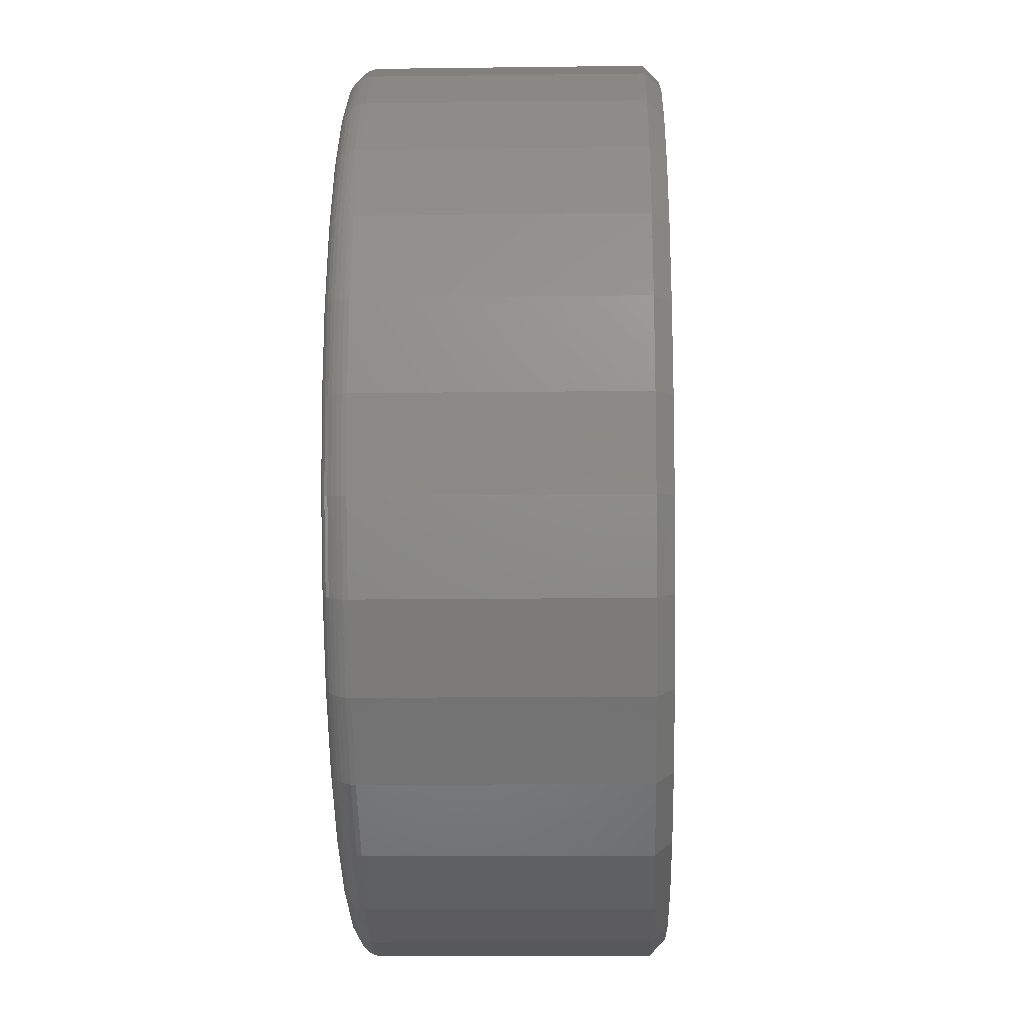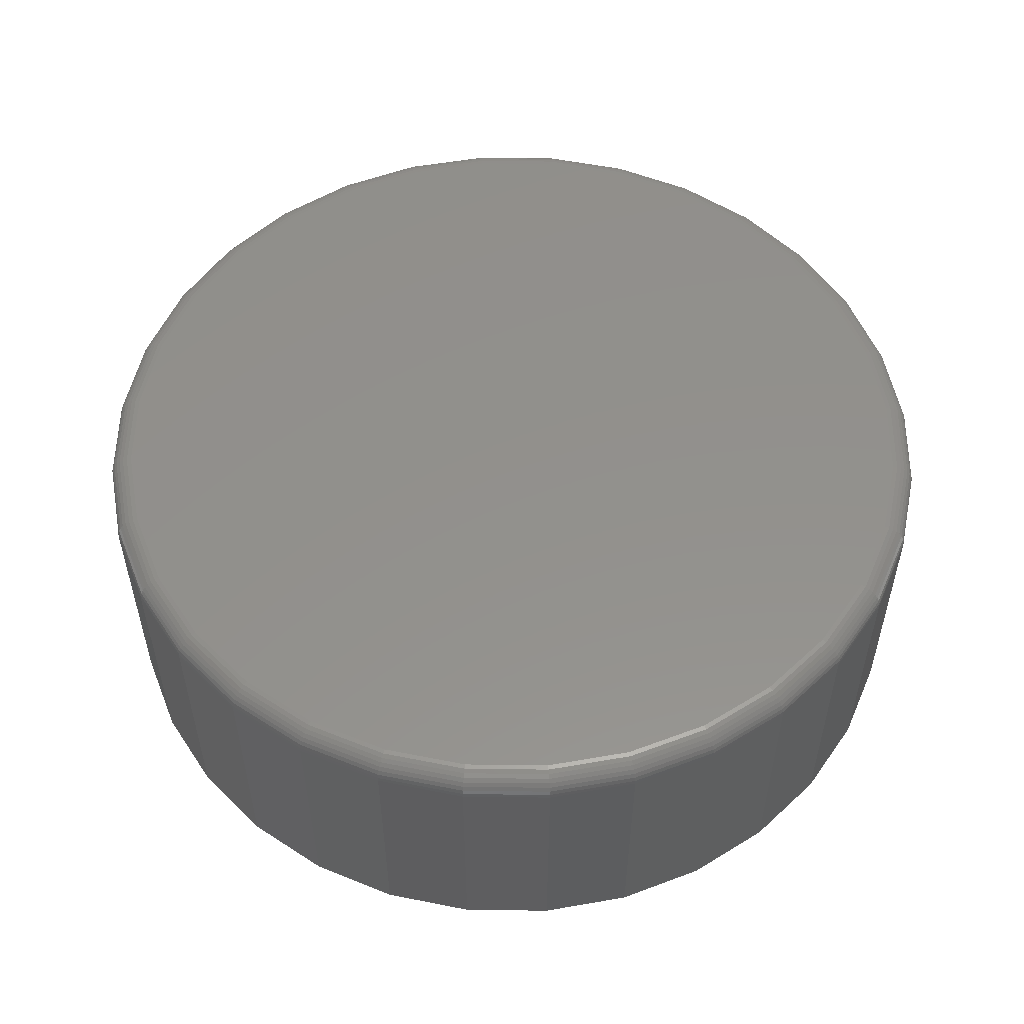
<metadata>
{"format":"stl","ext":"stl","renderer":"f3d","projection":"perspective","resolution":1024,"background":"white","views":[{"elev":-13.1,"azim":-88.3,"up":"+Z"},{"elev":54.1,"azim":107.6,"up":"+Y"}]}
</metadata>
<code>
# stl→obj: 352 verts, 700 faces
v 0.45 -0.02344 0.003289
v 0.45 -0.2812 0.003289
v 0.4415 -0.02344 -0.08296
v 0.4415 -0.2812 -0.08296
v 0.4163 -0.02344 -0.1659
v 0.4163 -0.2812 -0.1659
v 0.3755 -0.02344 -0.2423
v 0.3755 -0.2812 -0.2423
v 0.3205 -0.02344 -0.3093
v 0.3205 -0.2812 -0.3093
v 0.2535 -0.02344 -0.3643
v 0.2535 -0.2812 -0.3643
v 0.1771 -0.02344 -0.4052
v 0.1771 -0.2812 -0.4052
v 0.09415 -0.02344 -0.4303
v 0.09415 -0.2812 -0.4303
v 0.007895 -0.02344 -0.4388
v 0.007895 -0.2812 -0.4388
v -0.07836 -0.02344 -0.4303
v -0.07836 -0.2812 -0.4303
v -0.1613 -0.02344 -0.4052
v -0.1613 -0.2812 -0.4052
v -0.2377 -0.02344 -0.3643
v -0.2377 -0.2812 -0.3643
v -0.3047 -0.02344 -0.3093
v -0.3047 -0.2812 -0.3093
v -0.3597 -0.02344 -0.2423
v -0.3597 -0.2812 -0.2423
v -0.4006 -0.02344 -0.1659
v -0.4006 -0.2812 -0.1659
v -0.4257 -0.02344 -0.08296
v -0.4257 -0.2812 -0.08296
v -0.4342 -0.02344 0.003289
v -0.4342 -0.2812 0.003289
v -0.4257 -0.02344 0.08954
v -0.4257 -0.2812 0.08954
v -0.4006 -0.02344 0.1725
v -0.4006 -0.2812 0.1725
v -0.3597 -0.02344 0.2489
v -0.3597 -0.2812 0.2489
v -0.3047 -0.02344 0.3159
v -0.3047 -0.2812 0.3159
v -0.2377 -0.02344 0.3709
v -0.2377 -0.2812 0.3709
v -0.1613 -0.02344 0.4117
v -0.1613 -0.2812 0.4117
v -0.07836 -0.02344 0.4369
v -0.07836 -0.2812 0.4369
v 0.007895 -0.02344 0.4454
v 0.007895 -0.2812 0.4454
v 0.09415 -0.02344 0.4369
v 0.09415 -0.2812 0.4369
v 0.1771 -0.02344 0.4117
v 0.1771 -0.2812 0.4117
v 0.2535 -0.02344 0.3709
v 0.2535 -0.2812 0.3709
v 0.3205 -0.02344 0.3159
v 0.3205 -0.2812 0.3159
v 0.3755 -0.02344 0.2489
v 0.3755 -0.2812 0.2489
v 0.4163 -0.02344 0.1725
v 0.4163 -0.2812 0.1725
v 0.4415 -0.02344 0.08954
v 0.4415 -0.2812 0.08954
v -0.07531 -0.2969 0.4216
v 0.0911 -0.2969 0.4216
v 0.007895 -0.2969 0.4298
v 0.1711 -0.2969 0.3973
v -0.1553 -0.2969 0.3973
v 0.2448 -0.2969 0.3579
v -0.229 -0.2969 0.3579
v 0.3095 -0.2969 0.3049
v -0.2937 -0.2969 0.3049
v 0.3625 -0.2969 0.2402
v -0.3467 -0.2969 0.2402
v 0.4019 -0.2969 0.1665
v -0.3861 -0.2969 0.1665
v 0.4262 -0.2969 0.08649
v -0.4104 -0.2969 0.08649
v 0.4344 -0.2969 0.003289
v -0.4186 -0.2969 0.003289
v 0.4262 -0.2969 -0.07991
v -0.4104 -0.2969 -0.07991
v 0.4019 -0.2969 -0.1599
v -0.3861 -0.2969 -0.1599
v 0.3625 -0.2969 -0.2337
v -0.3467 -0.2969 -0.2337
v 0.3095 -0.2969 -0.2983
v -0.2937 -0.2969 -0.2983
v 0.2448 -0.2969 -0.3513
v -0.229 -0.2969 -0.3513
v 0.1711 -0.2969 -0.3907
v -0.1553 -0.2969 -0.3907
v 0.0911 -0.2969 -0.415
v -0.07531 -0.2969 -0.415
v 0.007895 -0.2969 -0.4232
v 0.007895 1.249e-16 0.422
v 0.08957 1.335e-16 0.4139
v -0.07378 1.154e-16 0.4139
v 0.007895 7.843e-17 -0.4154
v -0.07378 6.981e-17 -0.4073
v 0.08957 8.795e-17 -0.4073
v -0.1523 6.241e-17 -0.3835
v 0.1681 9.799e-17 -0.3835
v -0.2247 5.653e-17 -0.3448
v 0.2405 1.082e-16 -0.3448
v -0.2881 5.237e-17 -0.2928
v 0.3039 1.181e-16 -0.2928
v -0.3402 5.011e-17 -0.2293
v 0.356 1.274e-16 -0.2293
v -0.3789 4.984e-17 -0.1569
v 0.3947 1.357e-16 -0.1569
v -0.4027 5.155e-17 -0.07839
v 0.4185 1.427e-16 -0.07839
v -0.4108 5.519e-17 0.003289
v 0.4266 1.482e-16 0.003289
v -0.4027 6.062e-17 0.08497
v 0.4185 1.518e-16 0.08497
v -0.3789 6.762e-17 0.1635
v 0.3947 1.535e-16 0.1635
v -0.3402 7.594e-17 0.2359
v 0.356 1.532e-16 0.2359
v -0.2881 8.524e-17 0.2993
v 0.3039 1.51e-16 0.2993
v -0.2247 9.517e-17 0.3514
v 0.2405 1.468e-16 0.3514
v -0.1523 1.054e-16 0.3901
v 0.1681 1.409e-16 0.3901
v -0.4338 -0.01887 0.003289
v -0.4253 -0.01887 0.08945
v -0.4324 -0.01447 0.003289
v -0.424 -0.01447 0.08919
v -0.4303 -0.01042 0.003289
v -0.4218 -0.01042 0.08877
v -0.4273 -0.006865 0.003289
v -0.419 -0.006865 0.0882
v -0.4238 -0.00395 0.003289
v -0.4155 -0.00395 0.08751
v -0.4197 -0.001784 0.003289
v -0.4115 -0.001784 0.08672
v -0.4153 -0.0004503 0.003289
v -0.4072 -0.0004503 0.08586
v 0.4411 -0.01887 0.08945
v 0.4495 -0.01887 0.003289
v 0.4398 -0.01447 0.08919
v 0.4482 -0.01447 0.003289
v 0.4376 -0.01042 0.08877
v 0.4461 -0.01042 0.003289
v 0.4348 -0.006865 0.0882
v 0.4431 -0.006865 0.003289
v 0.4313 -0.00395 0.08751
v 0.4396 -0.00395 0.003289
v 0.4273 -0.001784 0.08672
v 0.4355 -0.001784 0.003289
v 0.423 -0.0004503 0.08586
v 0.4311 -0.0004503 0.003289
v 0.4159 -0.01887 0.1723
v 0.4147 -0.01447 0.1718
v 0.4127 -0.01042 0.171
v 0.41 -0.006865 0.1698
v 0.4067 -0.00395 0.1685
v 0.403 -0.001784 0.1669
v 0.3989 -0.0004503 0.1653
v 0.3751 -0.01887 0.2487
v 0.374 -0.01447 0.2479
v 0.3722 -0.01042 0.2467
v 0.3698 -0.006865 0.2451
v 0.3668 -0.00395 0.2431
v 0.3635 -0.001784 0.2409
v 0.3598 -0.0004503 0.2384
v 0.3202 -0.01887 0.3156
v 0.3192 -0.01447 0.3146
v 0.3177 -0.01042 0.3131
v 0.3157 -0.006865 0.3111
v 0.3131 -0.00395 0.3085
v 0.3103 -0.001784 0.3057
v 0.3072 -0.0004503 0.3026
v 0.2533 -0.01887 0.3705
v 0.2525 -0.01447 0.3694
v 0.2513 -0.01042 0.3676
v 0.2497 -0.006865 0.3652
v 0.2477 -0.00395 0.3622
v 0.2455 -0.001784 0.3589
v 0.243 -0.0004503 0.3552
v 0.1769 -0.01887 0.4113
v 0.1764 -0.01447 0.4101
v 0.1756 -0.01042 0.4081
v 0.1745 -0.006865 0.4054
v 0.1731 -0.00395 0.4021
v 0.1715 -0.001784 0.3984
v 0.1699 -0.0004503 0.3943
v 0.09406 -0.01887 0.4365
v 0.0938 -0.01447 0.4351
v 0.09337 -0.01042 0.433
v 0.09281 -0.006865 0.4302
v 0.09211 -0.00395 0.4267
v 0.09132 -0.001784 0.4227
v 0.09046 -0.0004503 0.4184
v 0.007895 -0.01887 0.4449
v 0.007895 -0.01447 0.4436
v 0.007895 -0.01042 0.4414
v 0.007895 -0.006865 0.4385
v 0.007895 -0.00395 0.435
v 0.007895 -0.001784 0.4309
v 0.007895 -0.0004503 0.4265
v -0.07827 -0.01887 0.4365
v -0.07801 -0.01447 0.4351
v -0.07759 -0.01042 0.433
v -0.07702 -0.006865 0.4302
v -0.07632 -0.00395 0.4267
v -0.07553 -0.001784 0.4227
v -0.07468 -0.0004503 0.4184
v -0.1611 -0.01887 0.4113
v -0.1606 -0.01447 0.4101
v -0.1598 -0.01042 0.4081
v -0.1587 -0.006865 0.4054
v -0.1573 -0.00395 0.4021
v -0.1558 -0.001784 0.3984
v -0.1541 -0.0004503 0.3943
v -0.2375 -0.01887 0.3705
v -0.2367 -0.01447 0.3694
v -0.2355 -0.01042 0.3676
v -0.2339 -0.006865 0.3652
v -0.2319 -0.00395 0.3622
v -0.2297 -0.001784 0.3589
v -0.2272 -0.0004503 0.3552
v -0.3044 -0.01887 0.3156
v -0.3035 -0.01447 0.3146
v -0.3019 -0.01042 0.3131
v -0.2999 -0.006865 0.3111
v -0.2974 -0.00395 0.3085
v -0.2945 -0.001784 0.3057
v -0.2914 -0.0004503 0.3026
v -0.3593 -0.01887 0.2487
v -0.3582 -0.01447 0.2479
v -0.3564 -0.01042 0.2467
v -0.354 -0.006865 0.2451
v -0.351 -0.00395 0.2431
v -0.3477 -0.001784 0.2409
v -0.344 -0.0004503 0.2384
v -0.4001 -0.01887 0.1723
v -0.3989 -0.01447 0.1718
v -0.3969 -0.01042 0.171
v -0.3942 -0.006865 0.1698
v -0.3909 -0.00395 0.1685
v -0.3872 -0.001784 0.1669
v -0.3831 -0.0004503 0.1653
v 0.4411 -0.01887 -0.08287
v 0.4398 -0.01447 -0.08261
v 0.4376 -0.01042 -0.08219
v 0.4348 -0.006865 -0.08162
v 0.4313 -0.00395 -0.08093
v 0.4273 -0.001784 -0.08014
v 0.423 -0.0004503 -0.07928
v -0.4253 -0.01887 -0.08287
v -0.424 -0.01447 -0.08261
v -0.4218 -0.01042 -0.08219
v -0.419 -0.006865 -0.08162
v -0.4155 -0.00395 -0.08093
v -0.4115 -0.001784 -0.08014
v -0.4072 -0.0004503 -0.07928
v -0.4001 -0.01887 -0.1657
v -0.3989 -0.01447 -0.1652
v -0.3969 -0.01042 -0.1644
v -0.3942 -0.006865 -0.1633
v -0.3909 -0.00395 -0.1619
v -0.3872 -0.001784 -0.1604
v -0.3831 -0.0004503 -0.1587
v -0.3593 -0.01887 -0.2421
v -0.3582 -0.01447 -0.2413
v -0.3564 -0.01042 -0.2401
v -0.354 -0.006865 -0.2385
v -0.351 -0.00395 -0.2365
v -0.3477 -0.001784 -0.2343
v -0.344 -0.0004503 -0.2319
v -0.3044 -0.01887 -0.309
v -0.3035 -0.01447 -0.3081
v -0.3019 -0.01042 -0.3065
v -0.2999 -0.006865 -0.3045
v -0.2974 -0.00395 -0.302
v -0.2945 -0.001784 -0.2991
v -0.2914 -0.0004503 -0.296
v -0.2375 -0.01887 -0.3639
v -0.2367 -0.01447 -0.3628
v -0.2355 -0.01042 -0.361
v -0.2339 -0.006865 -0.3586
v -0.2319 -0.00395 -0.3556
v -0.2297 -0.001784 -0.3523
v -0.2272 -0.0004503 -0.3486
v -0.1611 -0.01887 -0.4047
v -0.1606 -0.01447 -0.4035
v -0.1598 -0.01042 -0.4015
v -0.1587 -0.006865 -0.3988
v -0.1573 -0.00395 -0.3955
v -0.1558 -0.001784 -0.3918
v -0.1541 -0.0004503 -0.3877
v -0.07827 -0.01887 -0.4299
v -0.07801 -0.01447 -0.4286
v -0.07759 -0.01042 -0.4264
v -0.07702 -0.006865 -0.4236
v -0.07632 -0.00395 -0.4201
v -0.07553 -0.001784 -0.4161
v -0.07468 -0.0004503 -0.4118
v 0.007895 -0.01887 -0.4384
v 0.007895 -0.01447 -0.437
v 0.007895 -0.01042 -0.4349
v 0.007895 -0.006865 -0.432
v 0.007895 -0.00395 -0.4284
v 0.007895 -0.001784 -0.4243
v 0.007895 -0.0004503 -0.42
v 0.09406 -0.01887 -0.4299
v 0.0938 -0.01447 -0.4286
v 0.09337 -0.01042 -0.4264
v 0.09281 -0.006865 -0.4236
v 0.09211 -0.00395 -0.4201
v 0.09132 -0.001784 -0.4161
v 0.09046 -0.0004503 -0.4118
v 0.1769 -0.01887 -0.4047
v 0.1764 -0.01447 -0.4035
v 0.1756 -0.01042 -0.4015
v 0.1745 -0.006865 -0.3988
v 0.1731 -0.00395 -0.3955
v 0.1715 -0.001784 -0.3918
v 0.1699 -0.0004503 -0.3877
v 0.2533 -0.01887 -0.3639
v 0.2525 -0.01447 -0.3628
v 0.2513 -0.01042 -0.361
v 0.2497 -0.006865 -0.3586
v 0.2477 -0.00395 -0.3556
v 0.2455 -0.001784 -0.3523
v 0.243 -0.0004503 -0.3486
v 0.3202 -0.01887 -0.309
v 0.3192 -0.01447 -0.3081
v 0.3177 -0.01042 -0.3065
v 0.3157 -0.006865 -0.3045
v 0.3131 -0.00395 -0.302
v 0.3103 -0.001784 -0.2991
v 0.3072 -0.0004503 -0.296
v 0.3751 -0.01887 -0.2421
v 0.374 -0.01447 -0.2413
v 0.3722 -0.01042 -0.2401
v 0.3698 -0.006865 -0.2385
v 0.3668 -0.00395 -0.2365
v 0.3635 -0.001784 -0.2343
v 0.3598 -0.0004503 -0.2319
v 0.4159 -0.01887 -0.1657
v 0.4147 -0.01447 -0.1652
v 0.4127 -0.01042 -0.1644
v 0.41 -0.006865 -0.1633
v 0.4067 -0.00395 -0.1619
v 0.403 -0.001784 -0.1604
v 0.3989 -0.0004503 -0.1587
f 1 2 3
f 3 2 4
f 3 4 5
f 5 4 6
f 5 6 7
f 7 6 8
f 7 8 9
f 9 8 10
f 9 10 11
f 11 10 12
f 11 12 13
f 13 12 14
f 13 14 15
f 15 14 16
f 15 16 17
f 17 16 18
f 17 18 19
f 19 18 20
f 19 20 21
f 21 20 22
f 21 22 23
f 23 22 24
f 23 24 25
f 25 24 26
f 25 26 27
f 27 26 28
f 27 28 29
f 29 28 30
f 29 30 31
f 31 30 32
f 31 32 33
f 33 32 34
f 33 34 35
f 35 34 36
f 35 36 37
f 37 36 38
f 37 38 39
f 39 38 40
f 39 40 41
f 41 40 42
f 41 42 43
f 43 42 44
f 43 44 45
f 45 44 46
f 45 46 47
f 47 46 48
f 47 48 49
f 49 48 50
f 49 50 51
f 51 50 52
f 51 52 53
f 53 52 54
f 53 54 55
f 55 54 56
f 55 56 57
f 57 56 58
f 57 58 59
f 59 58 60
f 59 60 61
f 61 60 62
f 61 62 63
f 63 62 64
f 63 64 1
f 1 64 2
f 65 66 67
f 66 65 68
f 68 65 69
f 68 69 70
f 70 69 71
f 70 71 72
f 72 71 73
f 72 73 74
f 74 73 75
f 74 75 76
f 76 75 77
f 76 77 78
f 78 77 79
f 78 79 80
f 80 79 81
f 80 81 82
f 82 81 83
f 82 83 84
f 84 83 85
f 84 85 86
f 86 85 87
f 86 87 88
f 88 87 89
f 88 89 90
f 90 89 91
f 90 91 92
f 92 91 93
f 92 93 94
f 94 93 95
f 94 95 96
f 67 66 50
f 50 48 67
f 40 73 42
f 42 73 71
f 42 71 44
f 73 40 75
f 75 40 38
f 75 38 77
f 77 38 36
f 77 36 79
f 79 36 34
f 79 34 81
f 74 58 72
f 72 58 56
f 72 56 70
f 58 74 60
f 60 74 76
f 60 76 62
f 62 76 78
f 62 78 64
f 64 78 80
f 64 80 2
f 50 66 52
f 52 66 68
f 52 68 54
f 54 68 70
f 54 70 56
f 67 48 65
f 65 48 46
f 65 46 69
f 69 46 44
f 69 44 71
f 96 95 18
f 18 16 96
f 8 88 10
f 10 88 90
f 10 90 12
f 88 8 86
f 86 8 6
f 86 6 84
f 84 6 4
f 84 4 82
f 82 4 2
f 82 2 80
f 87 26 89
f 89 26 24
f 89 24 91
f 26 87 28
f 28 87 85
f 28 85 30
f 30 85 83
f 30 83 32
f 32 83 81
f 32 81 34
f 18 95 20
f 20 95 93
f 20 93 22
f 22 93 91
f 22 91 24
f 96 16 94
f 94 16 14
f 94 14 92
f 92 14 12
f 92 12 90
f 97 98 99
f 100 101 102
f 102 101 103
f 102 103 104
f 104 103 105
f 104 105 106
f 106 105 107
f 106 107 108
f 108 107 109
f 108 109 110
f 110 109 111
f 110 111 112
f 112 111 113
f 112 113 114
f 114 113 115
f 114 115 116
f 116 115 117
f 116 117 118
f 118 117 119
f 118 119 120
f 120 119 121
f 120 121 122
f 122 121 123
f 122 123 124
f 124 123 125
f 124 125 126
f 126 125 127
f 126 127 128
f 128 127 99
f 128 99 98
f 33 35 129
f 129 35 130
f 129 130 131
f 131 130 132
f 131 132 133
f 133 132 134
f 133 134 135
f 135 134 136
f 135 136 137
f 137 136 138
f 137 138 139
f 139 138 140
f 139 140 141
f 141 140 142
f 141 142 115
f 115 142 117
f 63 1 143
f 143 1 144
f 143 144 145
f 145 144 146
f 145 146 147
f 147 146 148
f 147 148 149
f 149 148 150
f 149 150 151
f 151 150 152
f 151 152 153
f 153 152 154
f 153 154 155
f 155 154 156
f 155 156 118
f 118 156 116
f 61 63 157
f 157 63 143
f 157 143 158
f 158 143 145
f 158 145 159
f 159 145 147
f 159 147 160
f 160 147 149
f 160 149 161
f 161 149 151
f 161 151 162
f 162 151 153
f 162 153 163
f 163 153 155
f 163 155 120
f 120 155 118
f 59 61 164
f 164 61 157
f 164 157 165
f 165 157 158
f 165 158 166
f 166 158 159
f 166 159 167
f 167 159 160
f 167 160 168
f 168 160 161
f 168 161 169
f 169 161 162
f 169 162 170
f 170 162 163
f 170 163 122
f 122 163 120
f 57 59 171
f 171 59 164
f 171 164 172
f 172 164 165
f 172 165 173
f 173 165 166
f 173 166 174
f 174 166 167
f 174 167 175
f 175 167 168
f 175 168 176
f 176 168 169
f 176 169 177
f 177 169 170
f 177 170 124
f 124 170 122
f 55 57 178
f 178 57 171
f 178 171 179
f 179 171 172
f 179 172 180
f 180 172 173
f 180 173 181
f 181 173 174
f 181 174 182
f 182 174 175
f 182 175 183
f 183 175 176
f 183 176 184
f 184 176 177
f 184 177 126
f 126 177 124
f 53 55 185
f 185 55 178
f 185 178 186
f 186 178 179
f 186 179 187
f 187 179 180
f 187 180 188
f 188 180 181
f 188 181 189
f 189 181 182
f 189 182 190
f 190 182 183
f 190 183 191
f 191 183 184
f 191 184 128
f 128 184 126
f 51 53 192
f 192 53 185
f 192 185 193
f 193 185 186
f 193 186 194
f 194 186 187
f 194 187 195
f 195 187 188
f 195 188 196
f 196 188 189
f 196 189 197
f 197 189 190
f 197 190 198
f 198 190 191
f 198 191 98
f 98 191 128
f 49 51 199
f 199 51 192
f 199 192 200
f 200 192 193
f 200 193 201
f 201 193 194
f 201 194 202
f 202 194 195
f 202 195 203
f 203 195 196
f 203 196 204
f 204 196 197
f 204 197 205
f 205 197 198
f 205 198 97
f 97 198 98
f 47 49 206
f 206 49 199
f 206 199 207
f 207 199 200
f 207 200 208
f 208 200 201
f 208 201 209
f 209 201 202
f 209 202 210
f 210 202 203
f 210 203 211
f 211 203 204
f 211 204 212
f 212 204 205
f 212 205 99
f 99 205 97
f 45 47 213
f 213 47 206
f 213 206 214
f 214 206 207
f 214 207 215
f 215 207 208
f 215 208 216
f 216 208 209
f 216 209 217
f 217 209 210
f 217 210 218
f 218 210 211
f 218 211 219
f 219 211 212
f 219 212 127
f 127 212 99
f 43 45 220
f 220 45 213
f 220 213 221
f 221 213 214
f 221 214 222
f 222 214 215
f 222 215 223
f 223 215 216
f 223 216 224
f 224 216 217
f 224 217 225
f 225 217 218
f 225 218 226
f 226 218 219
f 226 219 125
f 125 219 127
f 41 43 227
f 227 43 220
f 227 220 228
f 228 220 221
f 228 221 229
f 229 221 222
f 229 222 230
f 230 222 223
f 230 223 231
f 231 223 224
f 231 224 232
f 232 224 225
f 232 225 233
f 233 225 226
f 233 226 123
f 123 226 125
f 39 41 234
f 234 41 227
f 234 227 235
f 235 227 228
f 235 228 236
f 236 228 229
f 236 229 237
f 237 229 230
f 237 230 238
f 238 230 231
f 238 231 239
f 239 231 232
f 239 232 240
f 240 232 233
f 240 233 121
f 121 233 123
f 37 39 241
f 241 39 234
f 241 234 242
f 242 234 235
f 242 235 243
f 243 235 236
f 243 236 244
f 244 236 237
f 244 237 245
f 245 237 238
f 245 238 246
f 246 238 239
f 246 239 247
f 247 239 240
f 247 240 119
f 119 240 121
f 35 37 130
f 130 37 241
f 130 241 132
f 132 241 242
f 132 242 134
f 134 242 243
f 134 243 136
f 136 243 244
f 136 244 138
f 138 244 245
f 138 245 140
f 140 245 246
f 140 246 142
f 142 246 247
f 142 247 117
f 117 247 119
f 1 3 144
f 144 3 248
f 144 248 146
f 146 248 249
f 146 249 148
f 148 249 250
f 148 250 150
f 150 250 251
f 150 251 152
f 152 251 252
f 152 252 154
f 154 252 253
f 154 253 156
f 156 253 254
f 156 254 116
f 116 254 114
f 31 33 255
f 255 33 129
f 255 129 256
f 256 129 131
f 256 131 257
f 257 131 133
f 257 133 258
f 258 133 135
f 258 135 259
f 259 135 137
f 259 137 260
f 260 137 139
f 260 139 261
f 261 139 141
f 261 141 113
f 113 141 115
f 29 31 262
f 262 31 255
f 262 255 263
f 263 255 256
f 263 256 264
f 264 256 257
f 264 257 265
f 265 257 258
f 265 258 266
f 266 258 259
f 266 259 267
f 267 259 260
f 267 260 268
f 268 260 261
f 268 261 111
f 111 261 113
f 27 29 269
f 269 29 262
f 269 262 270
f 270 262 263
f 270 263 271
f 271 263 264
f 271 264 272
f 272 264 265
f 272 265 273
f 273 265 266
f 273 266 274
f 274 266 267
f 274 267 275
f 275 267 268
f 275 268 109
f 109 268 111
f 25 27 276
f 276 27 269
f 276 269 277
f 277 269 270
f 277 270 278
f 278 270 271
f 278 271 279
f 279 271 272
f 279 272 280
f 280 272 273
f 280 273 281
f 281 273 274
f 281 274 282
f 282 274 275
f 282 275 107
f 107 275 109
f 23 25 283
f 283 25 276
f 283 276 284
f 284 276 277
f 284 277 285
f 285 277 278
f 285 278 286
f 286 278 279
f 286 279 287
f 287 279 280
f 287 280 288
f 288 280 281
f 288 281 289
f 289 281 282
f 289 282 105
f 105 282 107
f 21 23 290
f 290 23 283
f 290 283 291
f 291 283 284
f 291 284 292
f 292 284 285
f 292 285 293
f 293 285 286
f 293 286 294
f 294 286 287
f 294 287 295
f 295 287 288
f 295 288 296
f 296 288 289
f 296 289 103
f 103 289 105
f 19 21 297
f 297 21 290
f 297 290 298
f 298 290 291
f 298 291 299
f 299 291 292
f 299 292 300
f 300 292 293
f 300 293 301
f 301 293 294
f 301 294 302
f 302 294 295
f 302 295 303
f 303 295 296
f 303 296 101
f 101 296 103
f 17 19 304
f 304 19 297
f 304 297 305
f 305 297 298
f 305 298 306
f 306 298 299
f 306 299 307
f 307 299 300
f 307 300 308
f 308 300 301
f 308 301 309
f 309 301 302
f 309 302 310
f 310 302 303
f 310 303 100
f 100 303 101
f 15 17 311
f 311 17 304
f 311 304 312
f 312 304 305
f 312 305 313
f 313 305 306
f 313 306 314
f 314 306 307
f 314 307 315
f 315 307 308
f 315 308 316
f 316 308 309
f 316 309 317
f 317 309 310
f 317 310 102
f 102 310 100
f 13 15 318
f 318 15 311
f 318 311 319
f 319 311 312
f 319 312 320
f 320 312 313
f 320 313 321
f 321 313 314
f 321 314 322
f 322 314 315
f 322 315 323
f 323 315 316
f 323 316 324
f 324 316 317
f 324 317 104
f 104 317 102
f 11 13 325
f 325 13 318
f 325 318 326
f 326 318 319
f 326 319 327
f 327 319 320
f 327 320 328
f 328 320 321
f 328 321 329
f 329 321 322
f 329 322 330
f 330 322 323
f 330 323 331
f 331 323 324
f 331 324 106
f 106 324 104
f 9 11 332
f 332 11 325
f 332 325 333
f 333 325 326
f 333 326 334
f 334 326 327
f 334 327 335
f 335 327 328
f 335 328 336
f 336 328 329
f 336 329 337
f 337 329 330
f 337 330 338
f 338 330 331
f 338 331 108
f 108 331 106
f 7 9 339
f 339 9 332
f 339 332 340
f 340 332 333
f 340 333 341
f 341 333 334
f 341 334 342
f 342 334 335
f 342 335 343
f 343 335 336
f 343 336 344
f 344 336 337
f 344 337 345
f 345 337 338
f 345 338 110
f 110 338 108
f 5 7 346
f 346 7 339
f 346 339 347
f 347 339 340
f 347 340 348
f 348 340 341
f 348 341 349
f 349 341 342
f 349 342 350
f 350 342 343
f 350 343 351
f 351 343 344
f 351 344 352
f 352 344 345
f 352 345 112
f 112 345 110
f 3 5 248
f 248 5 346
f 248 346 249
f 249 346 347
f 249 347 250
f 250 347 348
f 250 348 251
f 251 348 349
f 251 349 252
f 252 349 350
f 252 350 253
f 253 350 351
f 253 351 254
f 254 351 352
f 254 352 114
f 114 352 112

</code>
